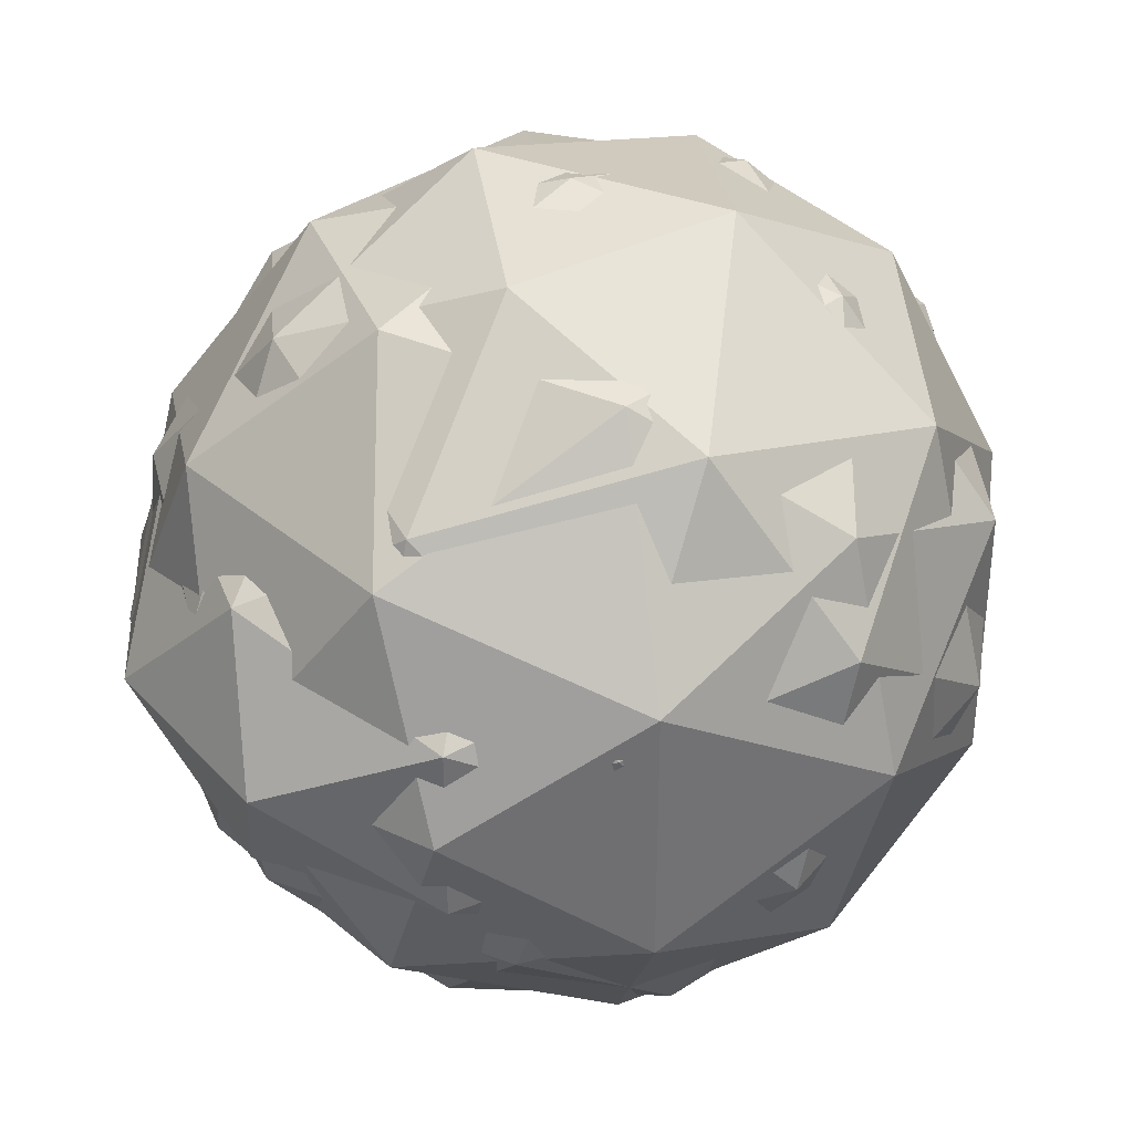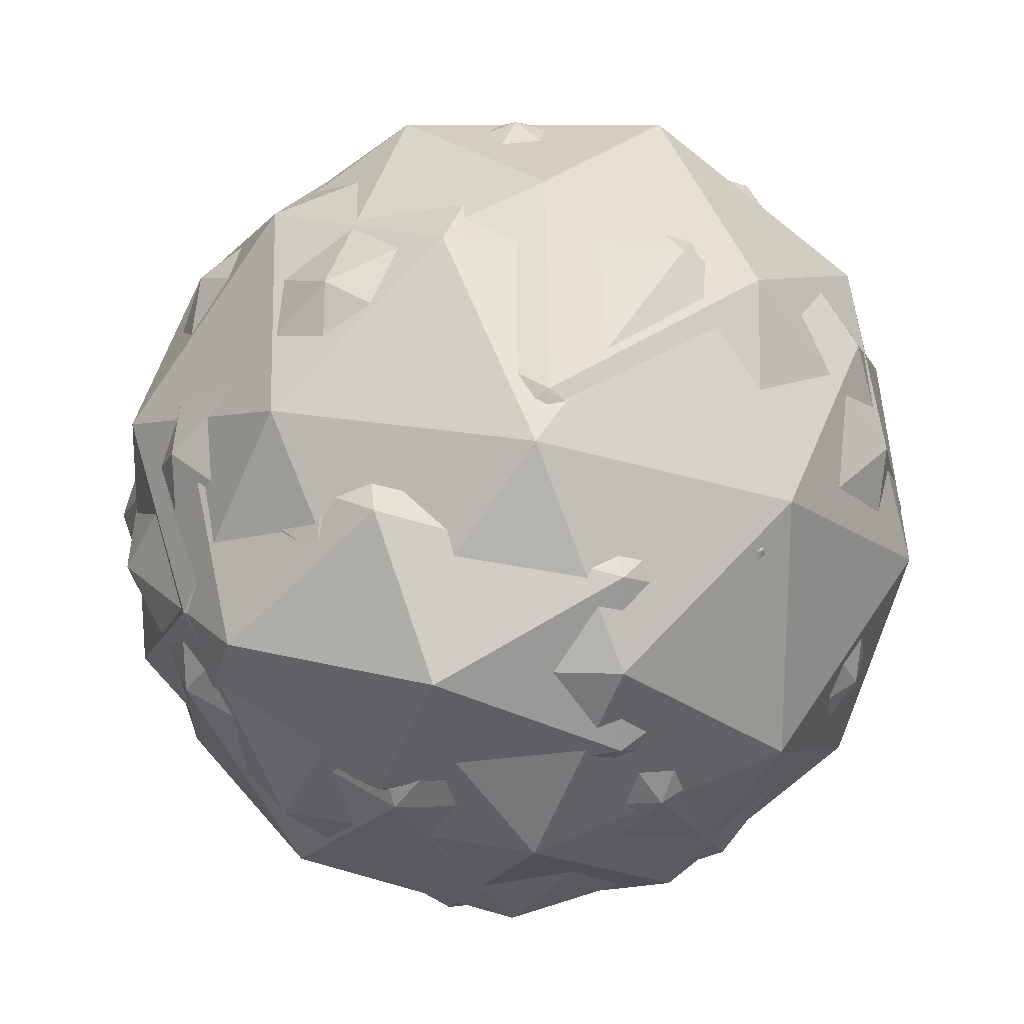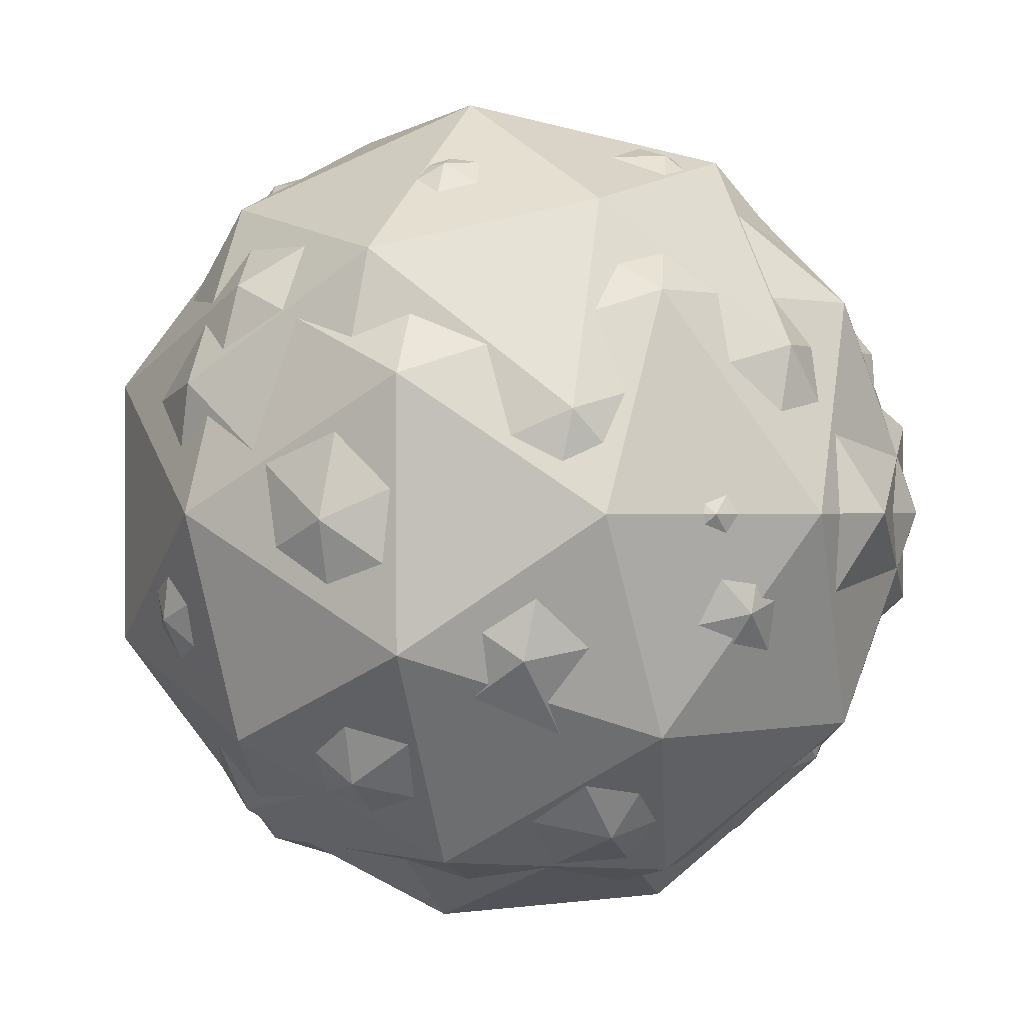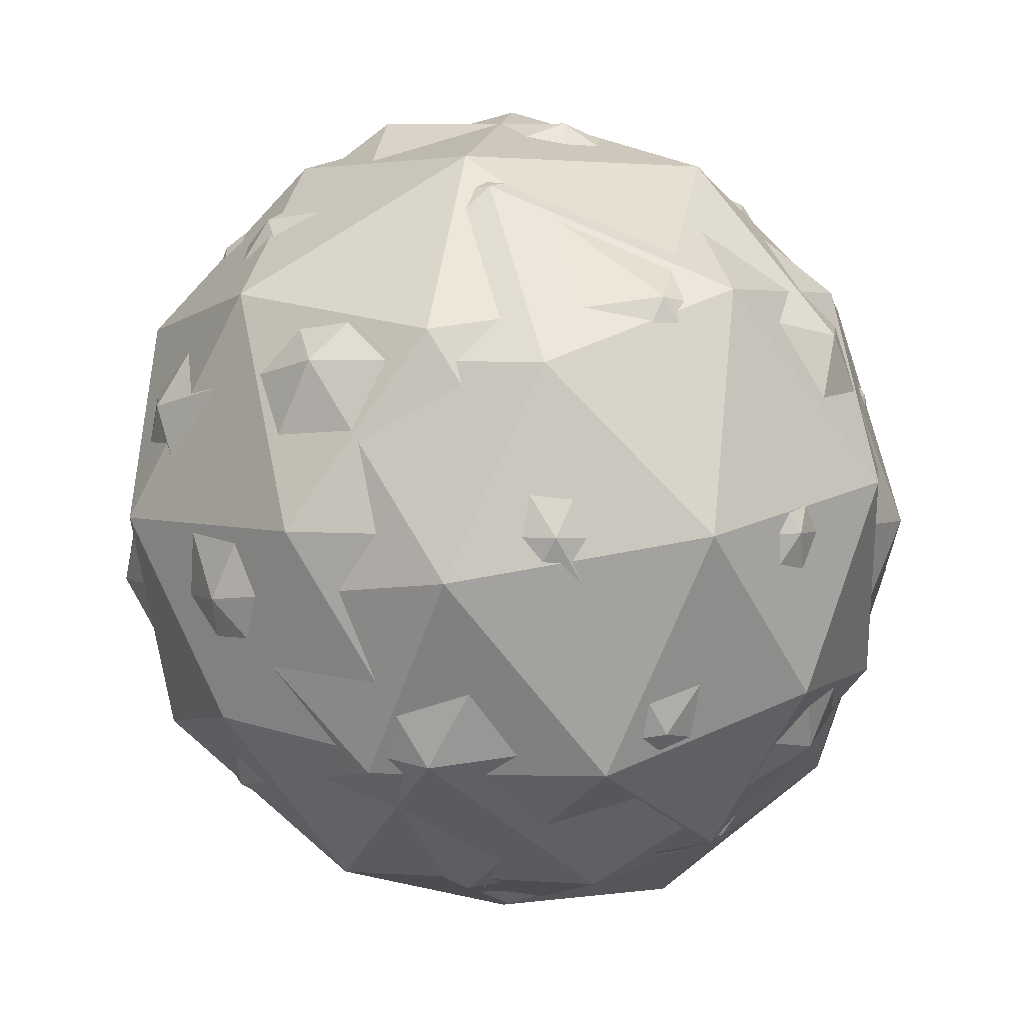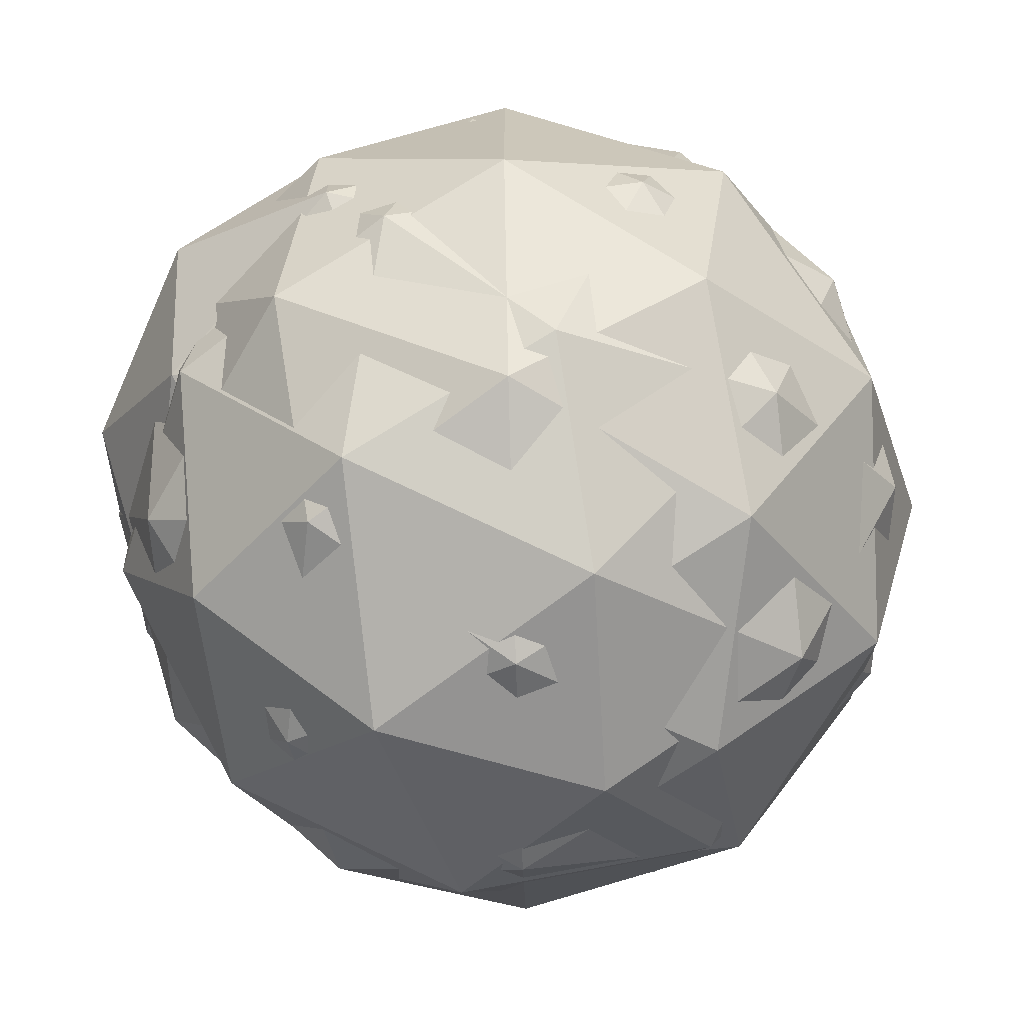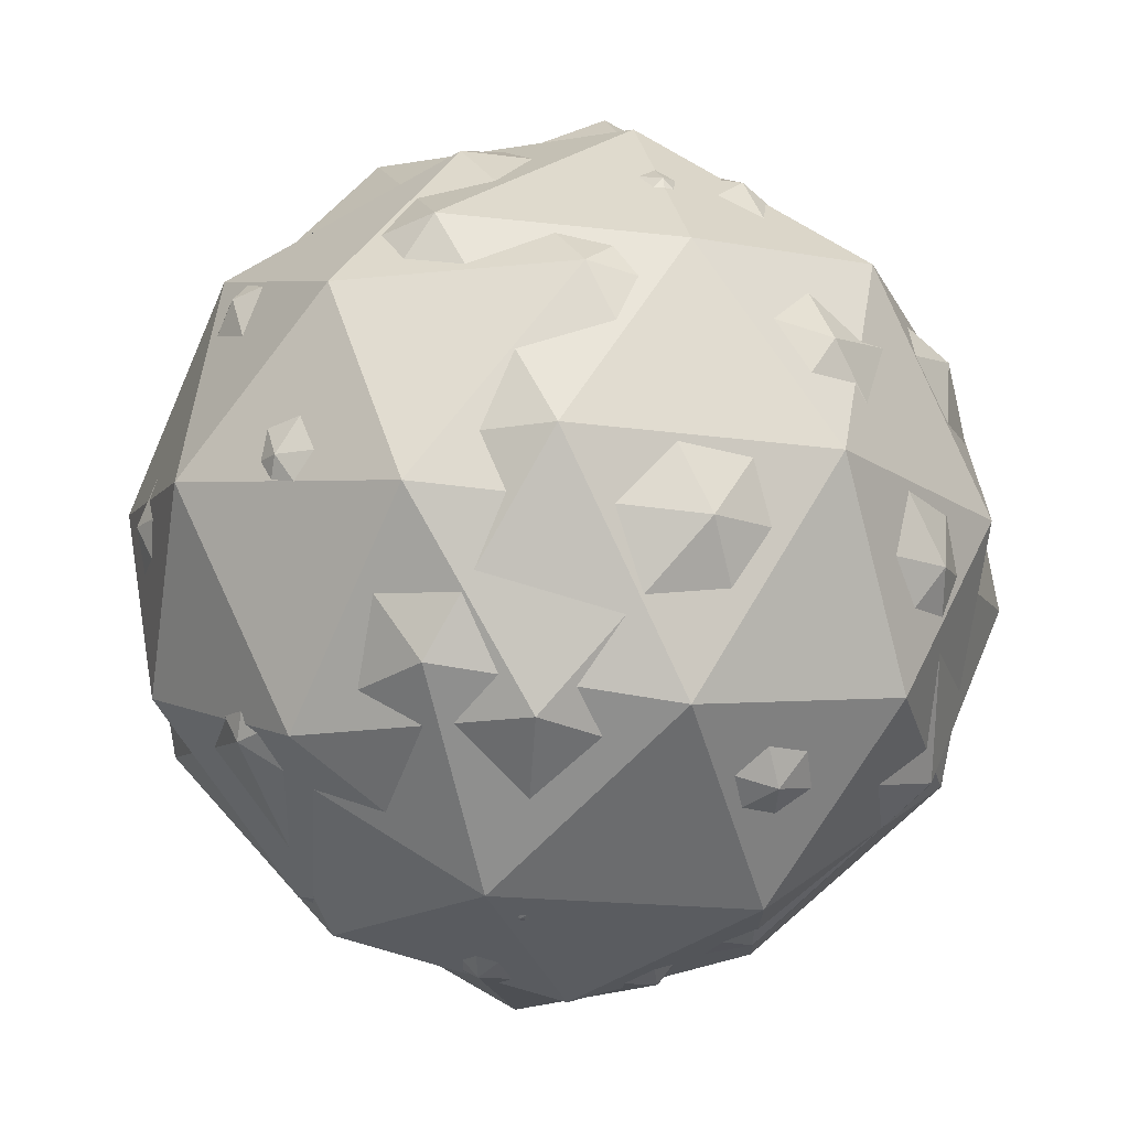
<metadata>
{"format":"obj","ext":"obj","renderer":"f3d","projection":"perspective","resolution":1024,"background":"white","views":[{"elev":35.6,"azim":16.3,"up":"+Z"},{"elev":20.9,"azim":-12.7,"up":"+Z"},{"elev":0.3,"azim":105.8,"up":"+Z"},{"elev":3.3,"azim":173.9,"up":"+Y"},{"elev":-70.4,"azim":28.3,"up":"+Z"},{"elev":-15.9,"azim":72.9,"up":"+Y"}]}
</metadata>
<code>
o Icosphere
v 0.01089 -1.04 0
v 0.7429 -0.4574 0.5362
v -0.277 -0.468 0.8677
v -0.9074 -0.4746 0
v -0.277 -0.468 -0.8677
v 0.7429 -0.4574 -0.5362
v 0.277 0.468 0.8677
v -0.7429 0.4574 0.5362
v -0.7429 0.4574 -0.5362
v 0.277 0.468 -0.8677
v 0.9074 0.4746 0
v -0.01089 1.04 0
v -0.1564 -0.8864 0.51
v 0.4431 -0.8801 0.3152
v 0.2738 -0.5439 0.8252
v 0.8733 -0.5376 0
v 0.4431 -0.8801 -0.3152
v -0.527 -0.8902 0
v -0.6962 -0.5541 0.51
v -0.1564 -0.8864 -0.51
v -0.6962 -0.5541 -0.51
v 0.2738 -0.5439 -0.8252
v 0.97 0.01016 0.3152
v 0.97 0.01016 -0.3152
v 0 0 1.02
v 0.5995 0.006278 0.8252
v -0.97 -0.01016 0.3152
v -0.5995 -0.006278 0.8252
v -0.5995 -0.006278 -0.8252
v -0.97 -0.01016 -0.3152
v 0.5995 0.006278 -0.8252
v 0 0 -1.02
v 0.6962 0.5541 0.51
v -0.2738 0.5439 0.8252
v -0.8733 0.5376 0
v -0.2738 0.5439 -0.8252
v 0.6962 0.5541 -0.51
v 0.1564 0.8864 0.51
v 0.527 0.8902 0
v -0.4431 0.8801 0.3152
v -0.4431 0.8801 -0.3152
v 0.1564 0.8864 -0.51
f 1 14 13
f 2 14 16
f 1 13 18
f 1 18 20
f 1 20 17
f 2 16 23
f 3 15 25
f 4 19 27
f 5 21 29
f 6 22 31
f 2 23 26
f 3 25 28
f 4 27 30
f 5 29 32
f 6 31 24
f 7 33 38
f 8 34 40
f 9 35 41
f 10 36 42
f 11 37 39
f 39 42 12
f 39 37 42
f 37 10 42
f 42 41 12
f 42 36 41
f 36 9 41
f 41 40 12
f 41 35 40
f 35 8 40
f 40 38 12
f 40 34 38
f 34 7 38
f 38 39 12
f 38 33 39
f 33 11 39
f 24 37 11
f 24 31 37
f 31 10 37
f 32 36 10
f 32 29 36
f 29 9 36
f 30 35 9
f 30 27 35
f 27 8 35
f 28 34 8
f 28 25 34
f 25 7 34
f 26 33 7
f 26 23 33
f 23 11 33
f 31 32 10
f 31 22 32
f 22 5 32
f 29 30 9
f 29 21 30
f 21 4 30
f 27 28 8
f 27 19 28
f 19 3 28
f 25 26 7
f 25 15 26
f 15 2 26
f 23 24 11
f 23 16 24
f 16 6 24
f 17 22 6
f 17 20 22
f 20 5 22
f 20 21 5
f 20 18 21
f 18 4 21
f 18 19 4
f 18 13 19
f 13 3 19
f 16 17 6
f 16 14 17
f 14 1 17
f 13 15 3
f 13 14 15
f 14 2 15
o Icosphere.001
v -0.1632 -0.9848 0.05939
v 0.7873 -0.5661 0.3065
v -0.02035 -0.3924 0.967
v -0.9007 -0.2851 0.3278
v -0.6371 -0.3924 -0.7277
v 0.4061 -0.5661 -0.7408
v 0.6371 0.3924 0.7277
v -0.4061 0.5661 0.7408
v -0.7873 0.5661 -0.3065
v 0.02035 0.3924 -0.967
v 0.9007 0.2851 -0.3278
v 0.1632 0.9848 -0.05939
v -0.1079 -0.8095 0.6033
v 0.3668 -0.9116 0.2151
v 0.4508 -0.5634 0.7485
v 0.7014 -0.6655 -0.2553
v 0.1428 -0.9116 -0.4005
v -0.6253 -0.7464 0.2276
v -0.5414 -0.3982 0.7611
v -0.4704 -0.8095 -0.3928
v -0.9039 -0.3982 -0.235
v -0.1358 -0.5634 -0.8632
v 0.9922 -0.1651 -0.01254
v 0.7681 -0.1651 -0.6281
v 0.3625 0 0.9961
v 0.8372 -0.1021 0.6079
v -0.7681 0.1651 0.6281
v -0.2506 0.1021 1.004
v -0.8372 0.1021 -0.6079
v -0.9922 0.1651 0.01254
v 0.2506 -0.1021 -1.004
v -0.3625 0 -0.9961
v 0.9039 0.3982 0.235
v 0.1358 0.5634 0.8632
v -0.7014 0.6655 0.2553
v -0.4508 0.5634 -0.7485
v 0.5414 0.3982 -0.7611
v 0.4704 0.8095 0.3928
v 0.6253 0.7464 -0.2276
v -0.1428 0.9116 0.4005
v -0.3668 0.9116 -0.2151
v 0.1079 0.8095 -0.6033
f 43 56 55
f 44 56 58
f 43 55 60
f 43 60 62
f 43 62 59
f 44 58 65
f 45 57 67
f 46 61 69
f 47 63 71
f 48 64 73
f 44 65 68
f 45 67 70
f 46 69 72
f 47 71 74
f 48 73 66
f 49 75 80
f 50 76 82
f 51 77 83
f 52 78 84
f 53 79 81
f 81 84 54
f 81 79 84
f 79 52 84
f 84 83 54
f 84 78 83
f 78 51 83
f 83 82 54
f 83 77 82
f 77 50 82
f 82 80 54
f 82 76 80
f 76 49 80
f 80 81 54
f 80 75 81
f 75 53 81
f 66 79 53
f 66 73 79
f 73 52 79
f 74 78 52
f 74 71 78
f 71 51 78
f 72 77 51
f 72 69 77
f 69 50 77
f 70 76 50
f 70 67 76
f 67 49 76
f 68 75 49
f 68 65 75
f 65 53 75
f 73 74 52
f 73 64 74
f 64 47 74
f 71 72 51
f 71 63 72
f 63 46 72
f 69 70 50
f 69 61 70
f 61 45 70
f 67 68 49
f 67 57 68
f 57 44 68
f 65 66 53
f 65 58 66
f 58 48 66
f 59 64 48
f 59 62 64
f 62 47 64
f 62 63 47
f 62 60 63
f 60 46 63
f 60 61 46
f 60 55 61
f 55 45 61
f 58 59 48
f 58 56 59
f 56 43 59
f 55 57 45
f 55 56 57
f 56 44 57
o Icosphere.002
v -0.4142 -1.006 0
v 0.4335 -0.6839 0.3628
v -0.4598 -0.3606 0.5869
v -1.012 -0.1607 0
v -0.4598 -0.3606 -0.5869
v 0.4335 -0.6839 -0.3628
v 0.3598 0.3606 0.5869
v -0.5335 0.6839 0.3628
v -0.5335 0.6839 -0.3628
v 0.3598 0.3606 -0.5869
v 0.9118 0.1607 0
v 0.3142 1.006 0
v -0.5049 -0.8033 0.345
v 0.02012 -0.9934 0.2132
v -0.006663 -0.6139 0.5582
v 0.5184 -0.804 0
v 0.02012 -0.9934 -0.2132
v -0.8294 -0.6858 0
v -0.8562 -0.3064 0.345
v -0.5049 -0.8033 -0.345
v -0.8562 -0.3064 -0.345
v -0.006663 -0.6139 -0.5582
v 0.7996 -0.3075 0.2132
v 0.7996 -0.3075 -0.2132
v -0.05 0 0.69
v 0.4751 -0.1901 0.5582
v -0.8996 0.3075 0.2132
v -0.5751 0.1901 0.5582
v -0.5751 0.1901 -0.5582
v -0.8996 0.3075 -0.2132
v 0.4751 -0.1901 -0.5582
v -0.05 0 -0.69
v 0.7562 0.3064 0.345
v -0.09334 0.6139 0.5582
v -0.6184 0.804 0
v -0.09334 0.6139 -0.5582
v 0.7562 0.3064 -0.345
v 0.4049 0.8033 0.345
v 0.7294 0.6858 0
v -0.1201 0.9934 0.2132
v -0.1201 0.9934 -0.2132
v 0.4049 0.8033 -0.345
f 85 98 97
f 86 98 100
f 85 97 102
f 85 102 104
f 85 104 101
f 86 100 107
f 87 99 109
f 88 103 111
f 89 105 113
f 90 106 115
f 86 107 110
f 87 109 112
f 88 111 114
f 89 113 116
f 90 115 108
f 91 117 122
f 92 118 124
f 93 119 125
f 94 120 126
f 95 121 123
f 123 126 96
f 123 121 126
f 121 94 126
f 126 125 96
f 126 120 125
f 120 93 125
f 125 124 96
f 125 119 124
f 119 92 124
f 124 122 96
f 124 118 122
f 118 91 122
f 122 123 96
f 122 117 123
f 117 95 123
f 108 121 95
f 108 115 121
f 115 94 121
f 116 120 94
f 116 113 120
f 113 93 120
f 114 119 93
f 114 111 119
f 111 92 119
f 112 118 92
f 112 109 118
f 109 91 118
f 110 117 91
f 110 107 117
f 107 95 117
f 115 116 94
f 115 106 116
f 106 89 116
f 113 114 93
f 113 105 114
f 105 88 114
f 111 112 92
f 111 103 112
f 103 87 112
f 109 110 91
f 109 99 110
f 99 86 110
f 107 108 95
f 107 100 108
f 100 90 108
f 101 106 90
f 101 104 106
f 104 89 106
f 104 105 89
f 104 102 105
f 102 88 105
f 102 103 88
f 102 97 103
f 97 87 103
f 100 101 90
f 100 98 101
f 98 85 101
f 97 99 87
f 97 98 99
f 98 86 99

</code>
